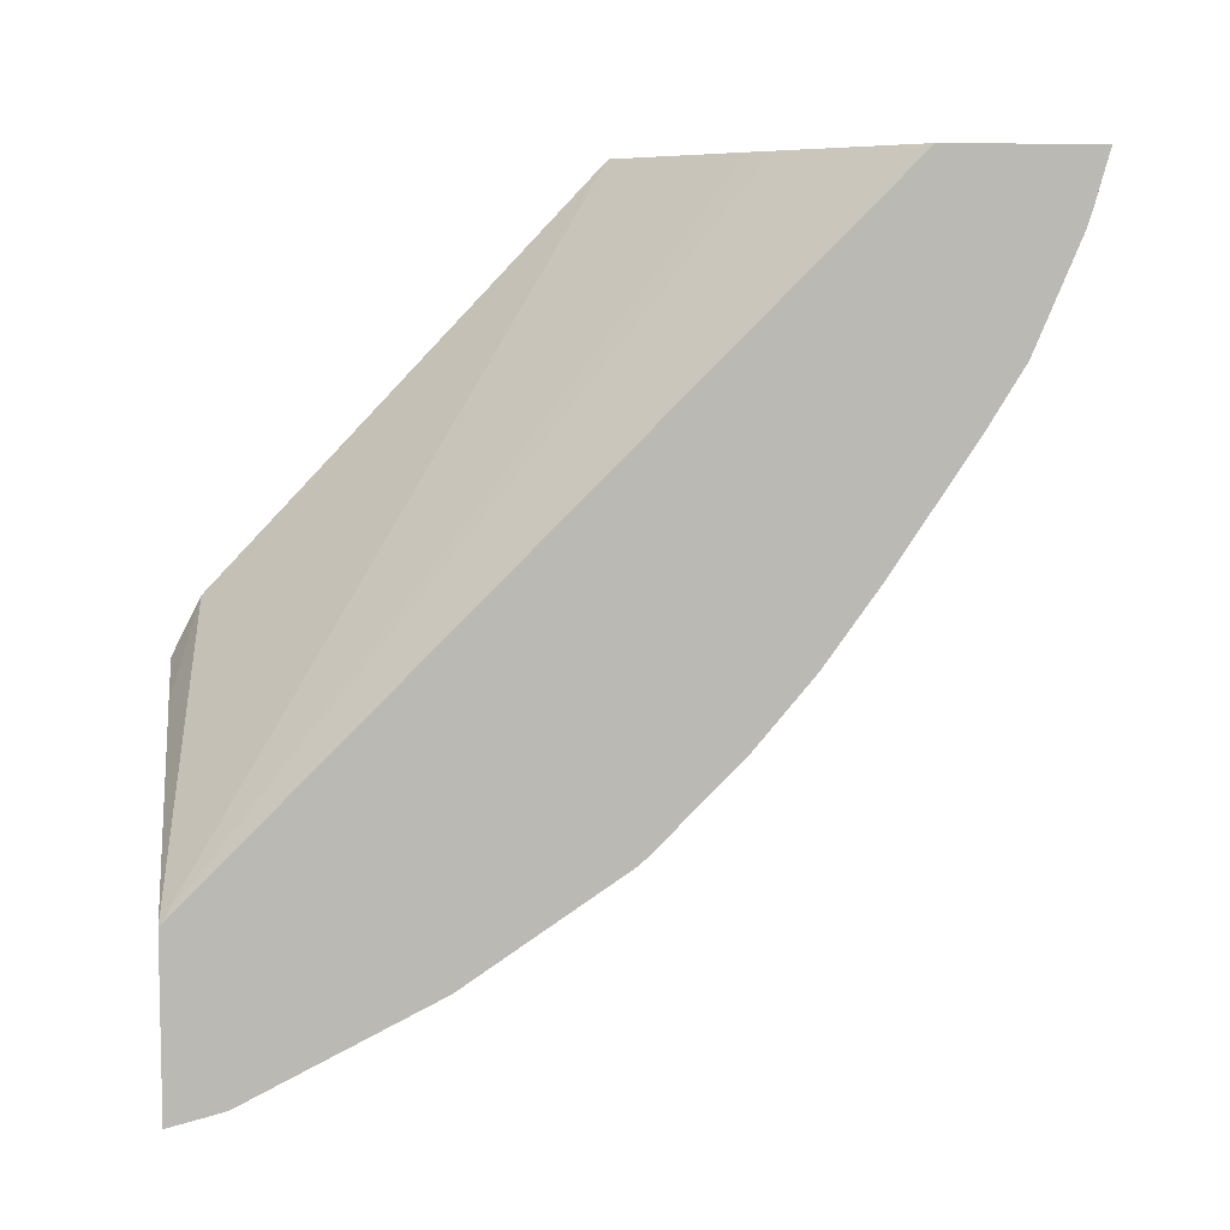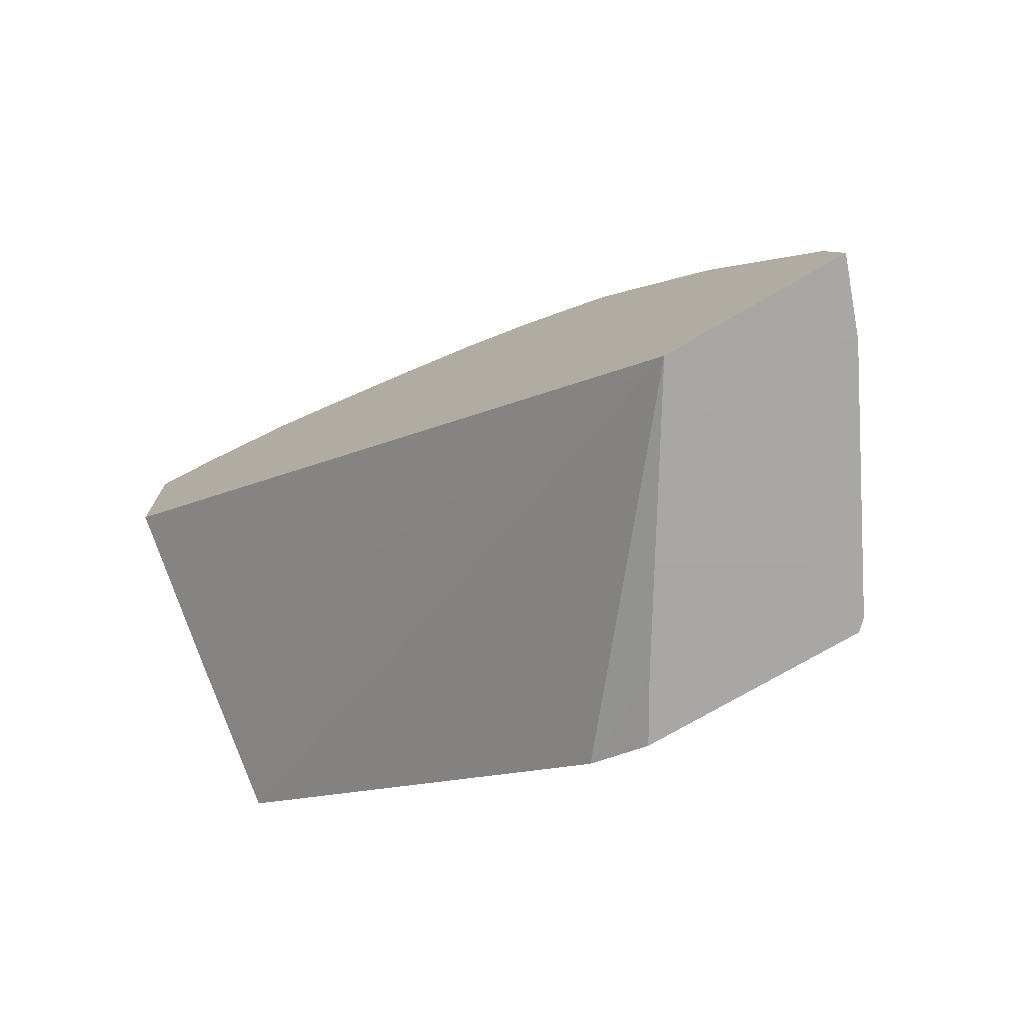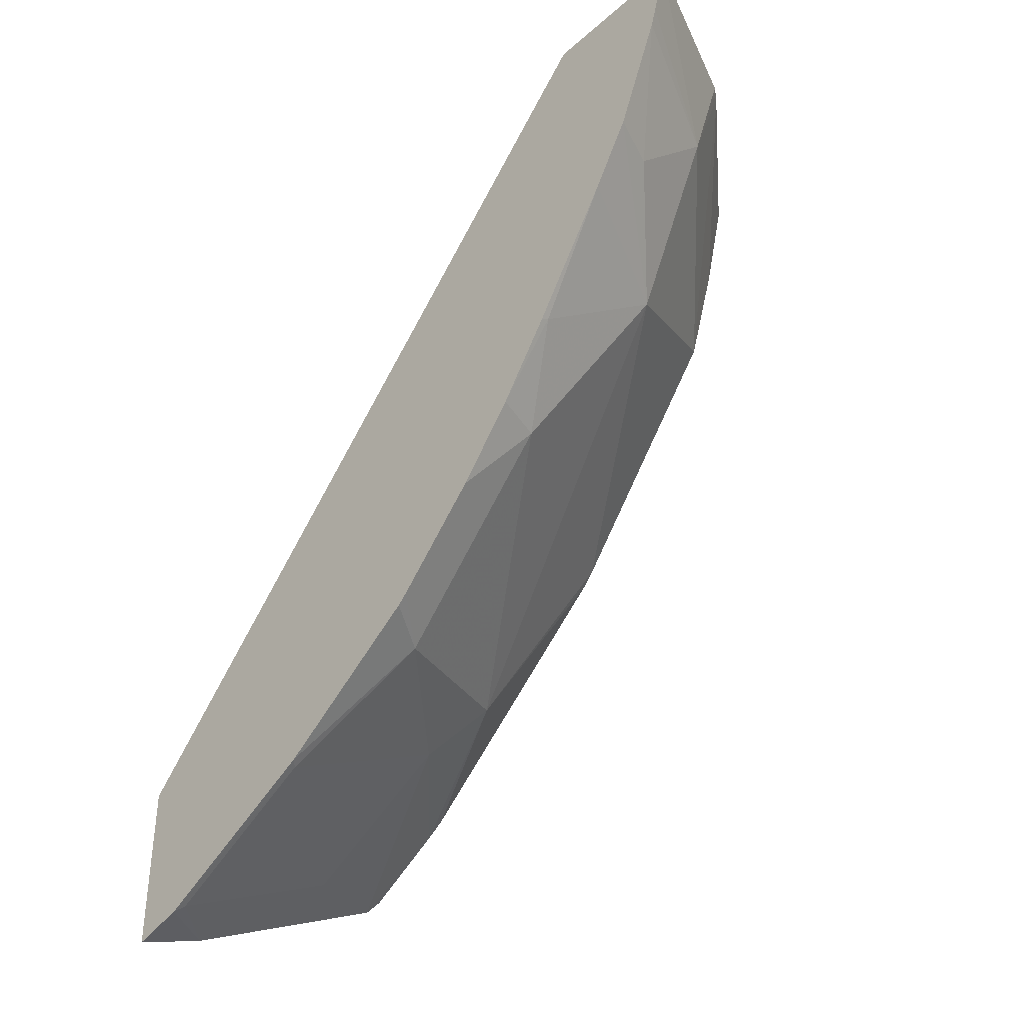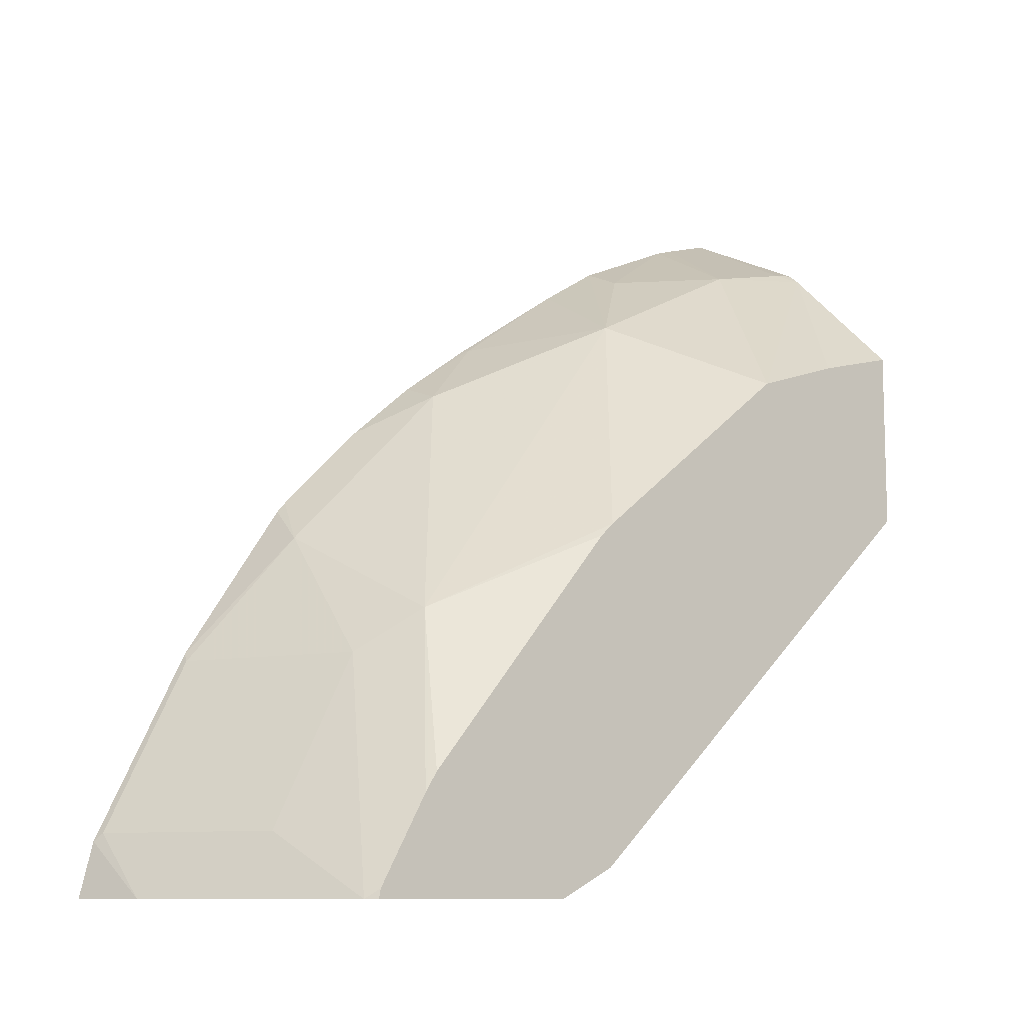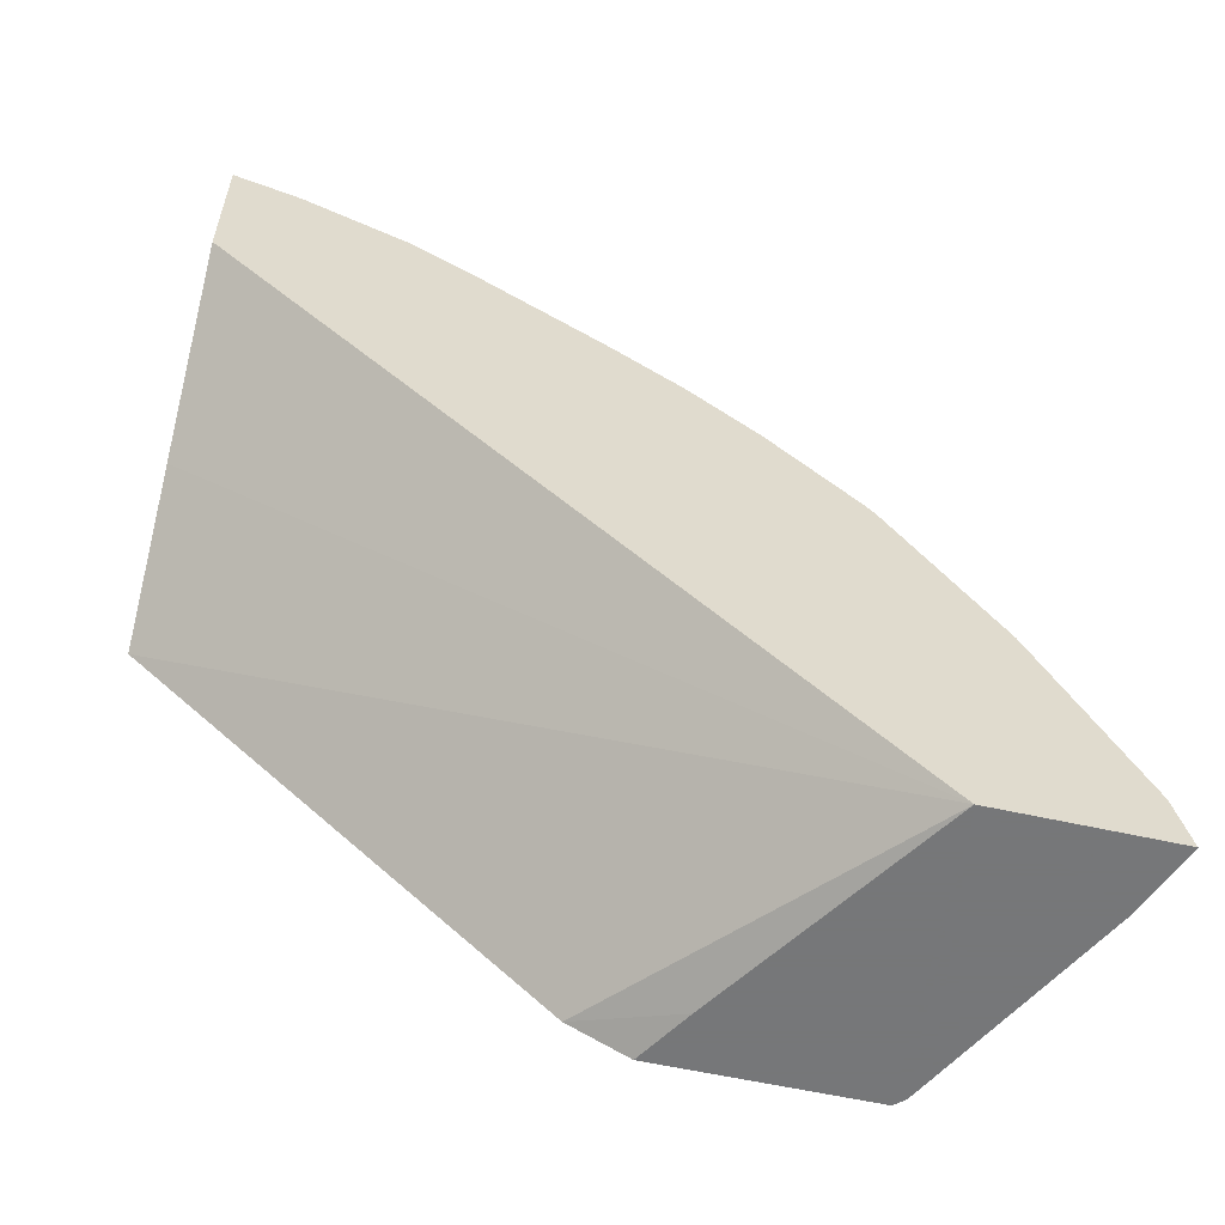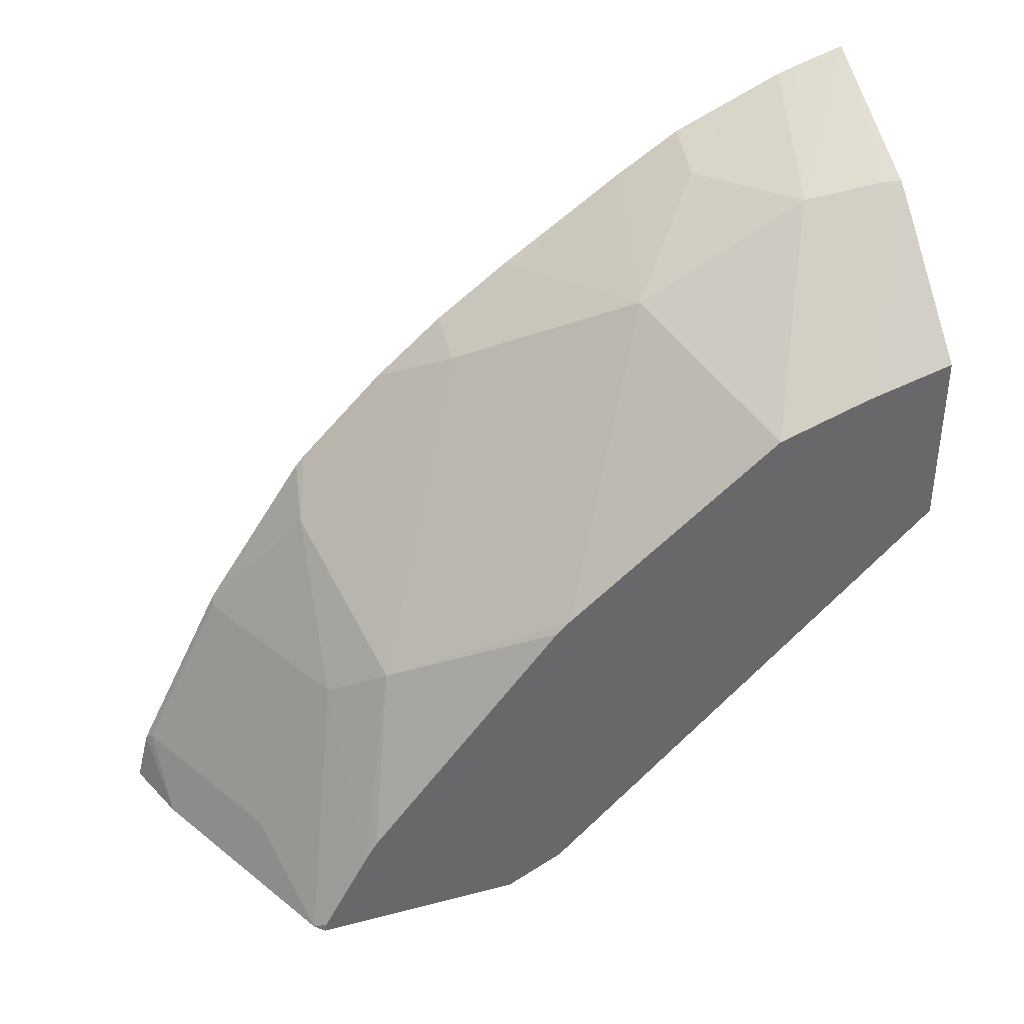
<metadata>
{"format":"obj","ext":"obj","renderer":"f3d","projection":"perspective","resolution":1024,"background":"white","views":[{"elev":7.3,"azim":-97.0,"up":"+Y"},{"elev":-74.4,"azim":-59.8,"up":"+Z"},{"elev":-38.2,"azim":-42.3,"up":"+Y"},{"elev":-10.0,"azim":52.8,"up":"+Z"},{"elev":-57.1,"azim":-103.3,"up":"+Z"},{"elev":38.3,"azim":71.6,"up":"+Z"}]}
</metadata>
<code>
v 0.2984 -0.4957 0.6237
v 0.3667 -0.4957 0.5915
v 0.2984 -0.4957 0.5576
v 0.2984 -0.5179 0.6173
v 0.3584 -0.5376 0.5847
v 0.3647 -0.503 0.591
v 0.3721 -0.4957 0.5873
v 0.3584 -0.4957 0.5093
v 0.2984 -0.7772 0.2745
v 0.2984 -0.526 0.6147
v 0.3207 -0.5753 0.5847
v 0.3584 -0.613 0.547
v 0.4295 -0.5743 0.5114
v 0.4295 -0.4957 0.5347
v 0.4295 -0.5334 0.5249
v 0.3689 -0.4957 0.5009
v 0.4295 -0.6718 0.2873
v 0.4045 -0.7116 0.2745
v 0.2984 -0.8526 0.2745
v 0.4295 -0.4957 0.4544
v 0.2984 -0.574 0.5941
v 0.2984 -0.6015 0.577
v 0.3018 -0.6539 0.5407
v 0.3207 -0.6885 0.5093
v 0.3961 -0.7451 0.3961
v 0.4295 -0.6689 0.4353
v 0.4295 -0.697 0.2745
v 0.3291 -0.8415 0.2745
v 0.2984 -0.8467 0.2984
v 0.2984 -0.6558 0.5404
v 0.2984 -0.688 0.517
v 0.2984 -0.7179 0.4915
v 0.3207 -0.7262 0.4716
v 0.3207 -0.7639 0.4339
v 0.3772 -0.7686 0.3773
v 0.4295 -0.7672 0.3164
v 0.4295 -0.7617 0.325
v 0.4295 -0.675 0.4295
v 0.4295 -0.789 0.2745
v 0.415 -0.7985 0.2745
v 0.3772 -0.8064 0.3018
v 0.3018 -0.8441 0.3018
v 0.3018 -0.8064 0.3773
v 0.2984 -0.8089 0.3738
v 0.2984 -0.7556 0.4538
v 0.2984 -0.7596 0.4493
v 0.2984 -0.8055 0.3807
v 0.4254 -0.7933 0.2745
v 0.4295 -0.7882 0.2786
f 13 14 15
f 17 27 18
f 19 28 29
f 24 32 33
f 23 30 31
f 24 31 32
f 23 31 24
f 13 20 14
f 22 30 23
f 13 17 20
f 13 26 38
f 13 27 17
f 13 39 27
f 13 49 39
f 13 36 49
f 13 37 36
f 13 38 37
f 12 26 13
f 24 33 25
f 12 25 26
f 43 47 44
f 25 34 35
f 35 48 36
f 25 36 37
f 12 24 25
f 41 43 42
f 40 48 41
f 39 49 48
f 36 48 49
f 35 41 48
f 35 43 41
f 34 43 35
f 34 47 43
f 34 46 47
f 34 45 46
f 32 34 33
f 32 45 34
f 29 43 44
f 29 42 43
f 28 42 29
f 28 41 42
f 28 40 41
f 25 33 34
f 25 38 26
f 25 37 38
f 25 35 36
f 12 23 24
f 9 18 27
f 12 21 22
f 1 10 4
f 1 21 10
f 1 22 21
f 1 30 22
f 1 31 30
f 1 32 31
f 1 45 32
f 1 46 45
f 1 47 46
f 1 4 5
f 1 44 47
f 1 19 29
f 1 9 19
f 1 3 9
f 1 8 3
f 1 16 8
f 1 14 20
f 1 7 14
f 1 2 7
f 12 22 23
f 1 29 44
f 1 5 6
f 1 20 16
f 2 6 7
f 1 6 2
f 11 21 12
f 10 21 11
f 9 16 20
f 9 28 19
f 9 40 28
f 9 48 40
f 9 39 48
f 9 27 39
f 9 17 18
f 9 20 17
f 7 15 14
f 8 16 9
f 4 10 5
f 5 10 11
f 5 7 6
f 5 12 13
f 5 13 7
f 7 13 15
f 5 11 12
f 3 8 9

</code>
